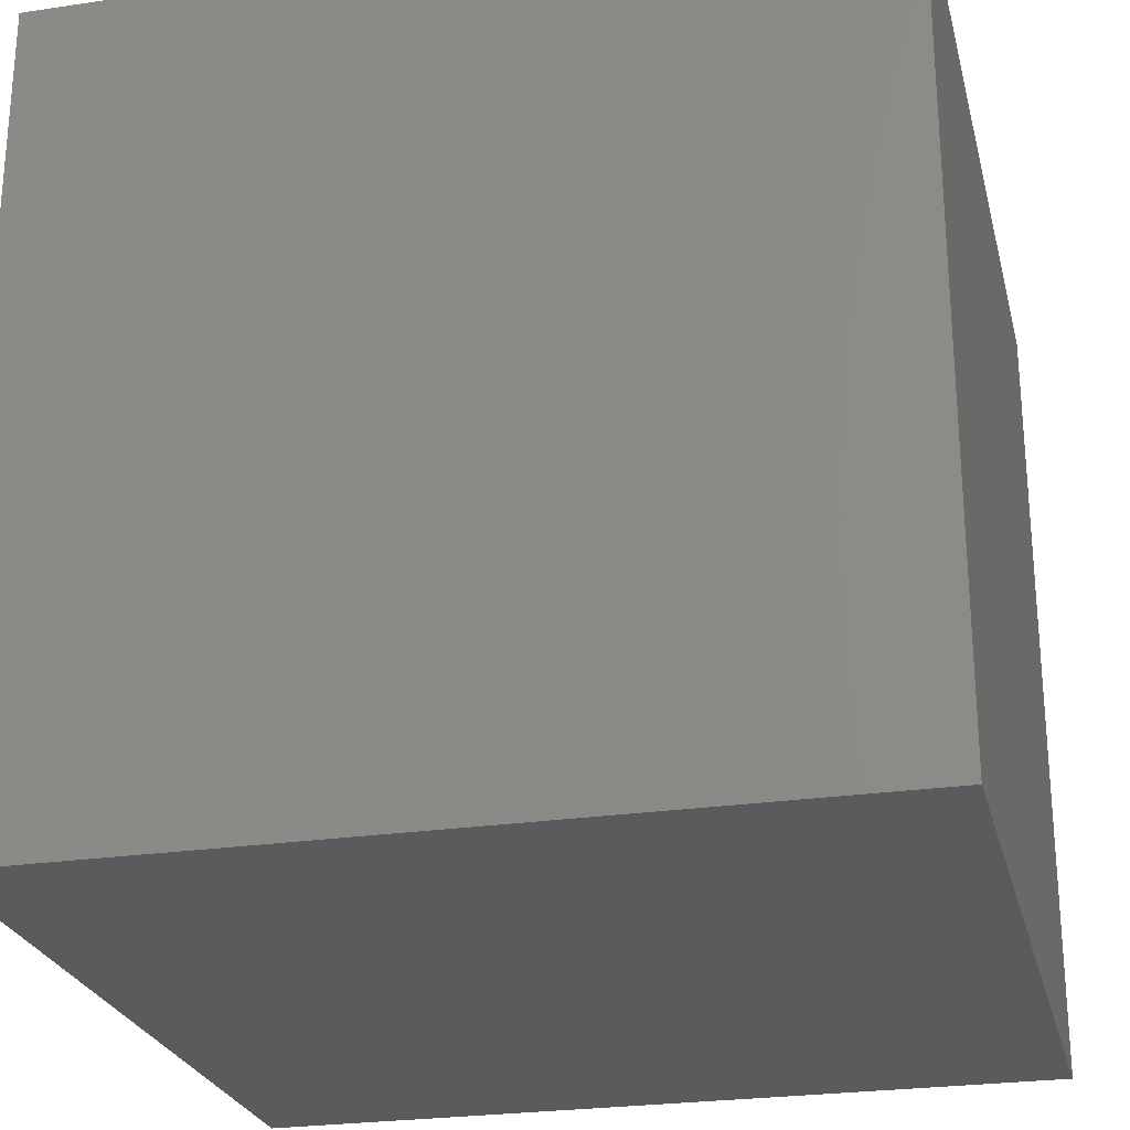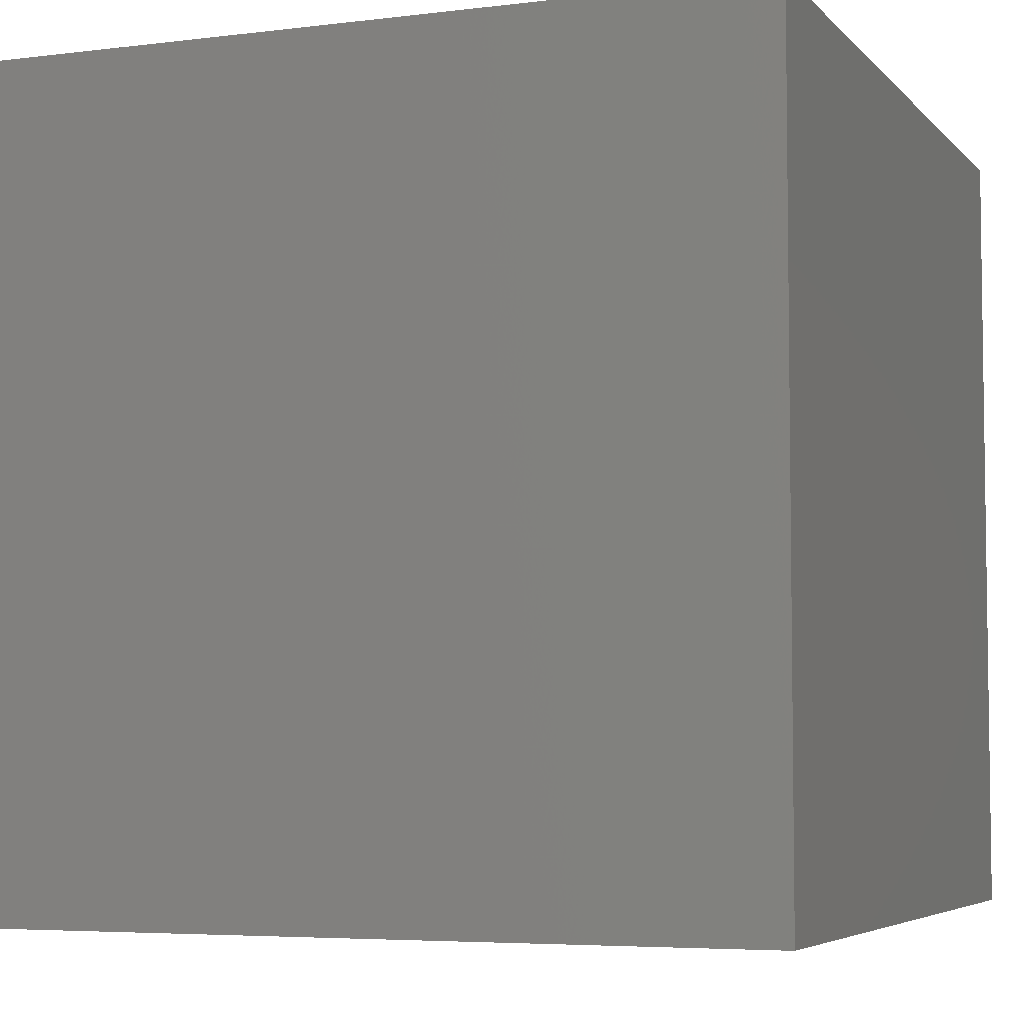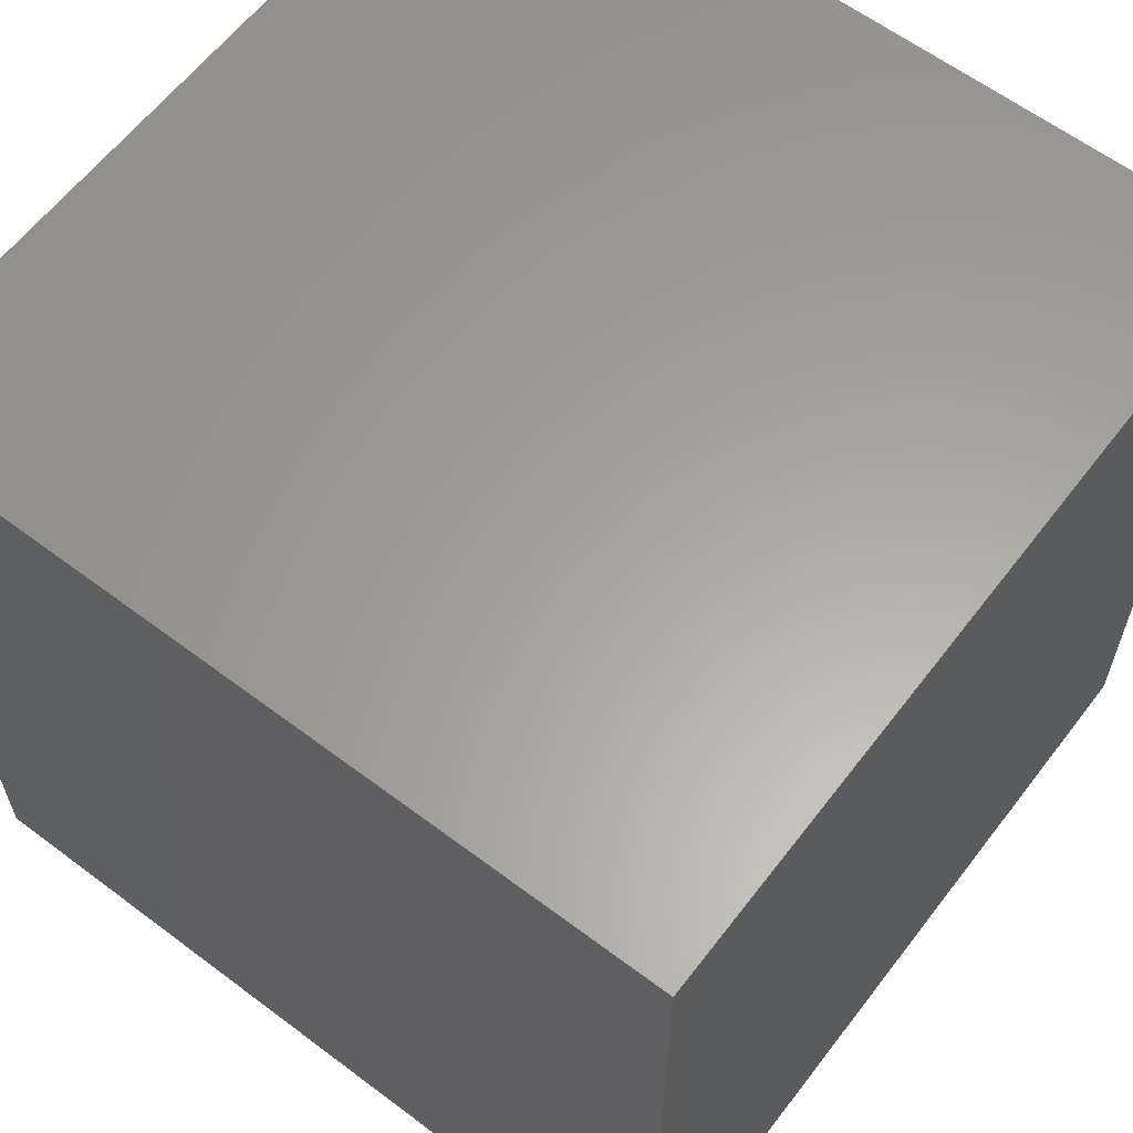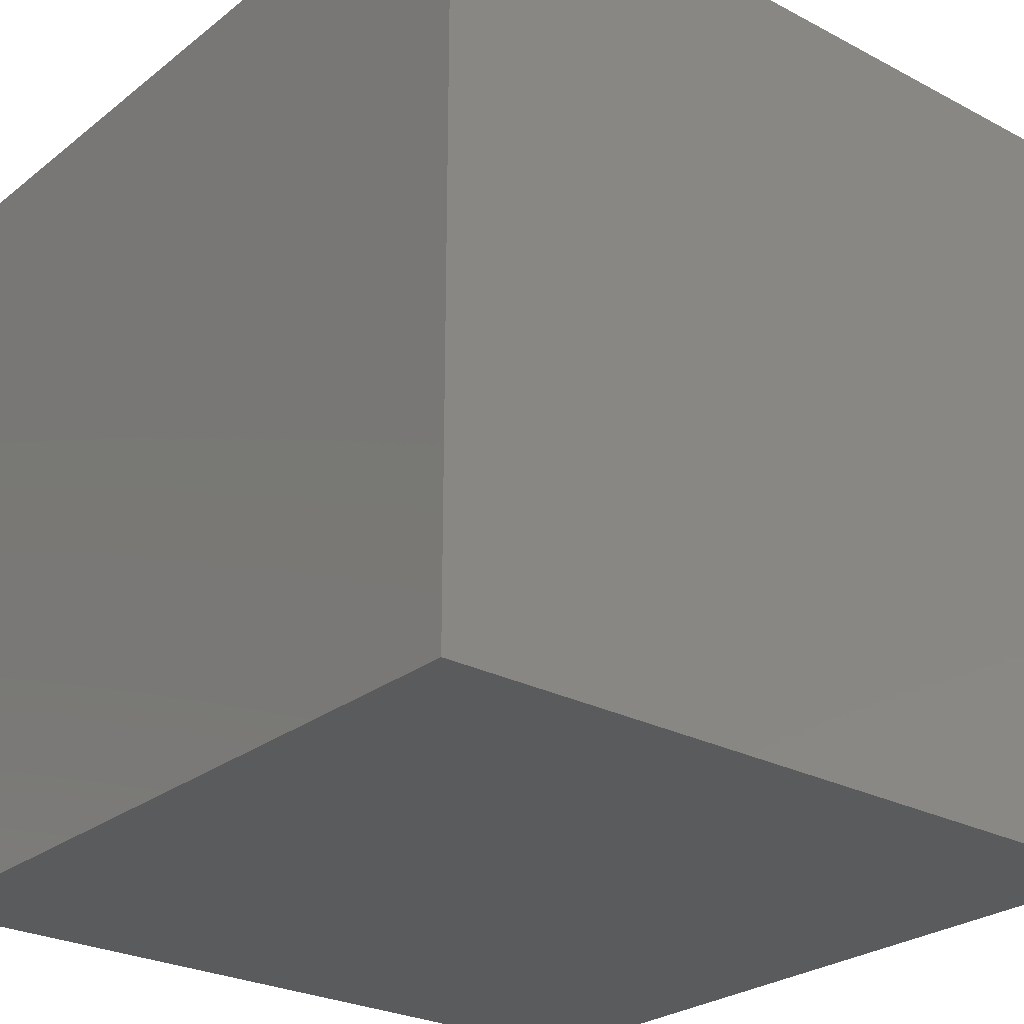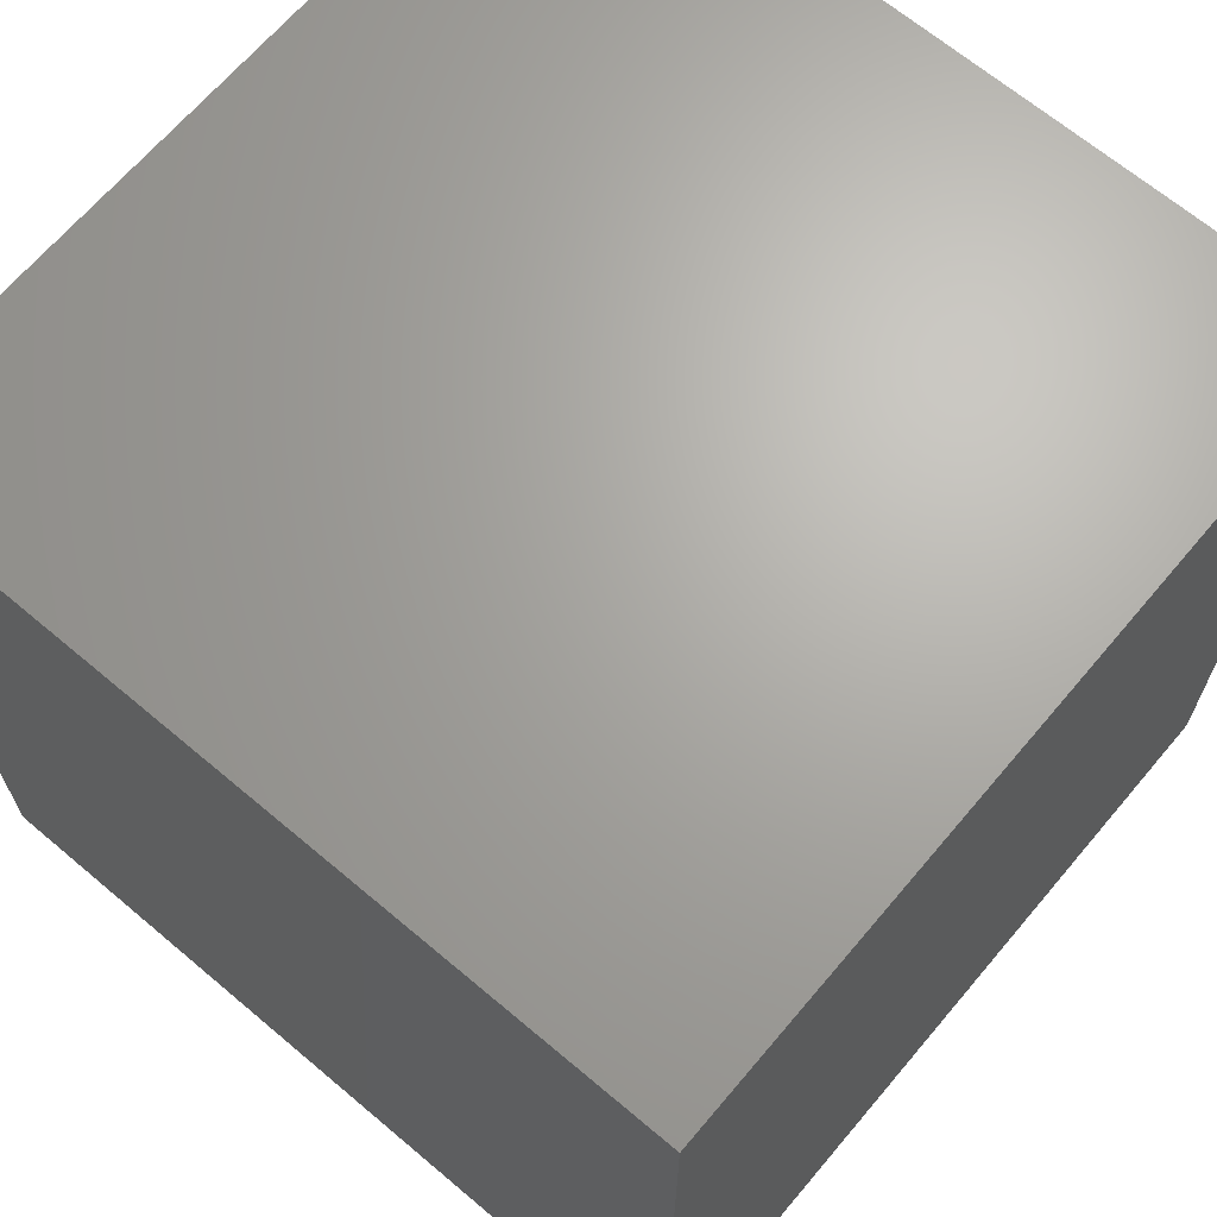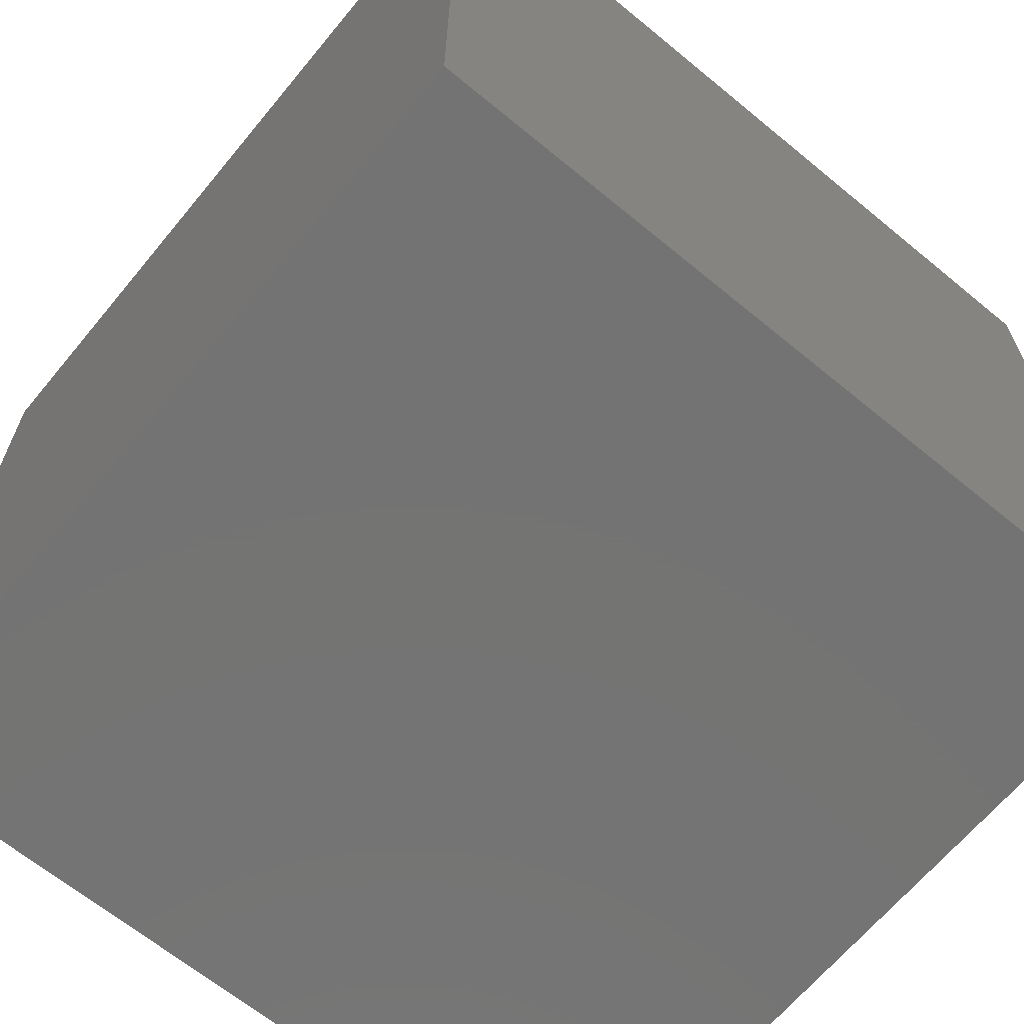
<metadata>
{"format":"stl","ext":"stl","renderer":"f3d","projection":"perspective","resolution":1024,"background":"white","views":[{"elev":-25.3,"azim":-166.5,"up":"+Y"},{"elev":-5.2,"azim":111.4,"up":"+Z"},{"elev":61.5,"azim":-142.6,"up":"+Z"},{"elev":-26.3,"azim":-129.6,"up":"+Z"},{"elev":66.9,"azim":-139.8,"up":"+Y"},{"elev":-65.8,"azim":-39.6,"up":"+Z"}]}
</metadata>
<code>
# stl→obj: 8 verts, 12 faces
v 2 -4 -5
v 1 -4 -5
v 2 -5 -5
v 1 -5 -5
v 2 -5 -6
v 1 -5 -6
v 2 -4 -6
v 1 -4 -6
f 1 2 3
f 3 2 4
f 5 6 7
f 7 6 8
f 4 6 3
f 3 6 5
f 2 8 4
f 4 8 6
f 1 7 2
f 2 7 8
f 3 5 1
f 1 5 7

</code>
